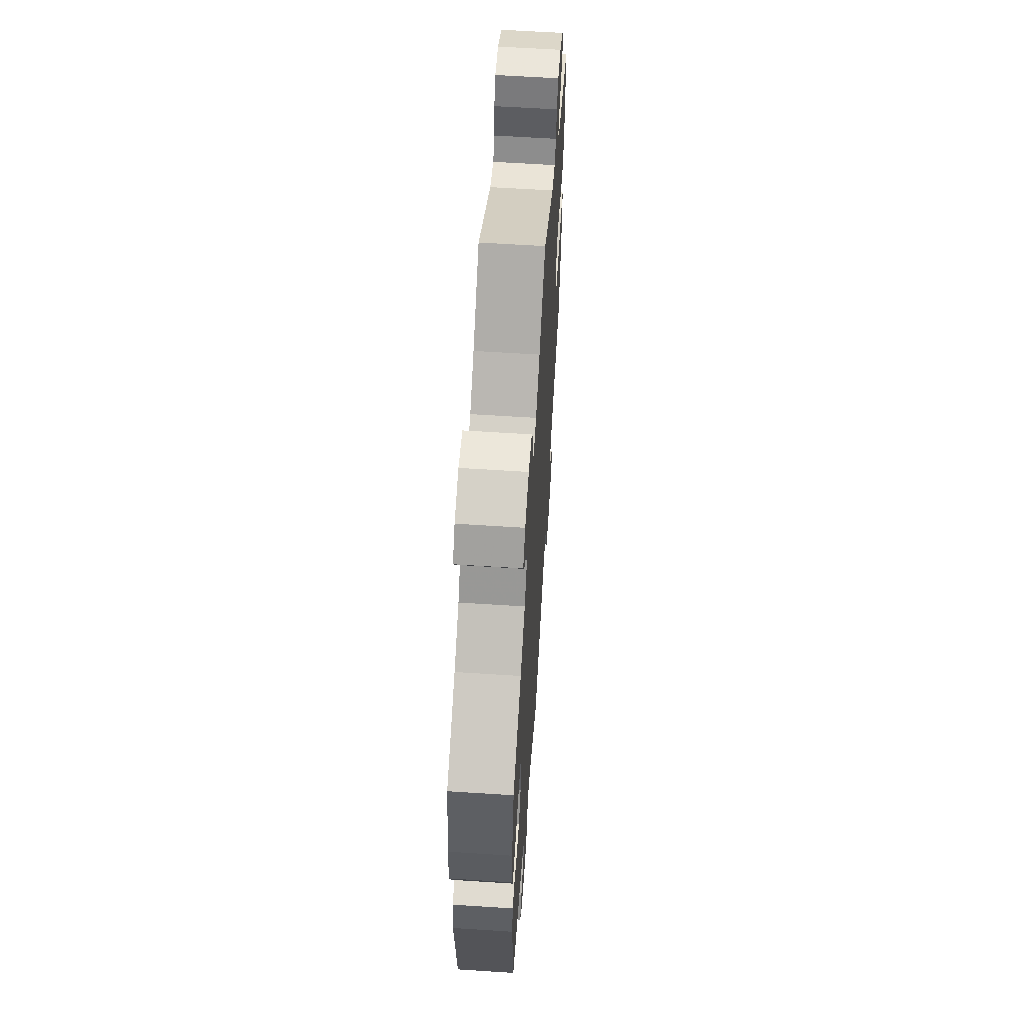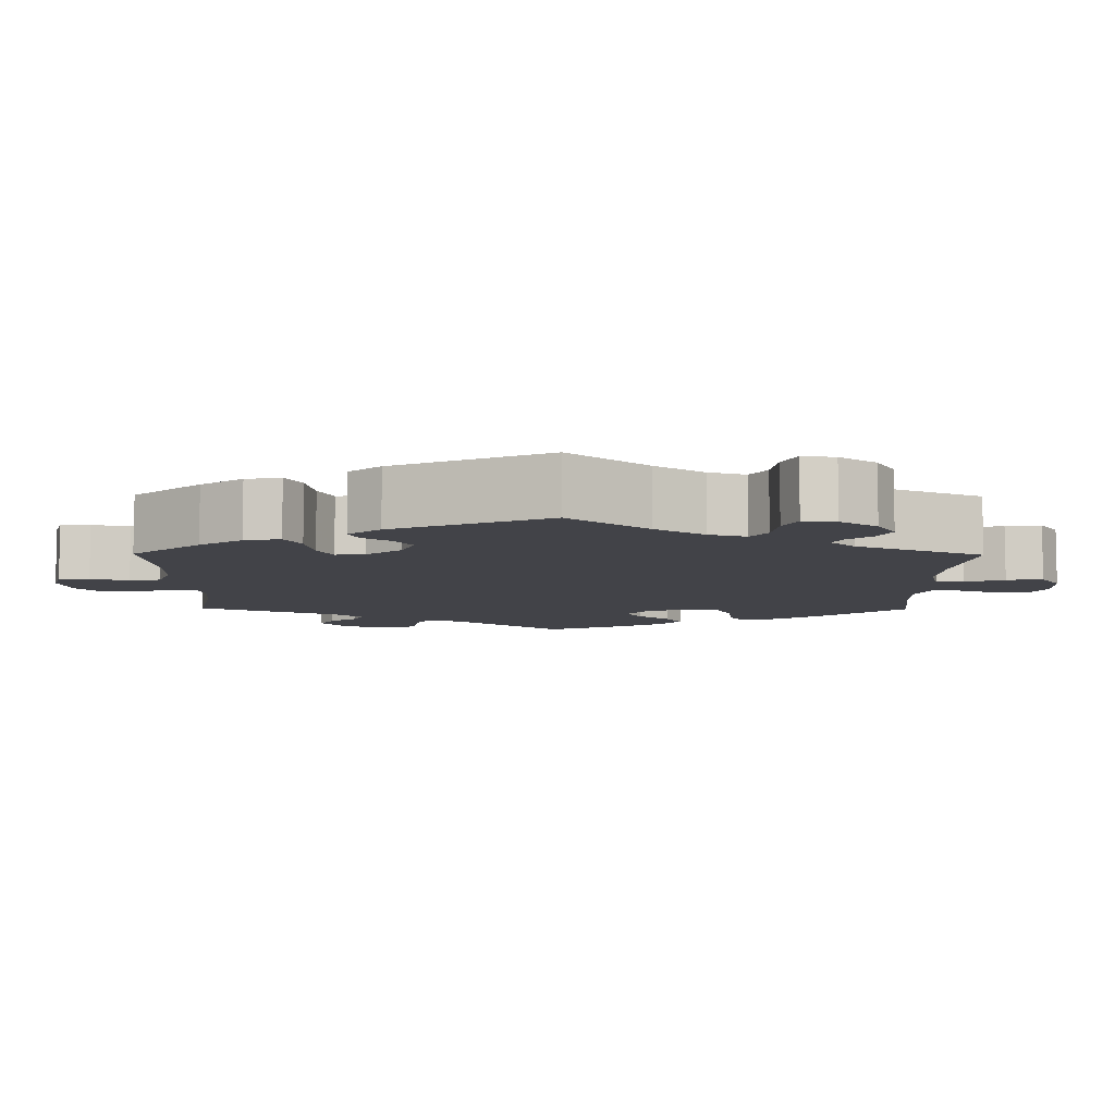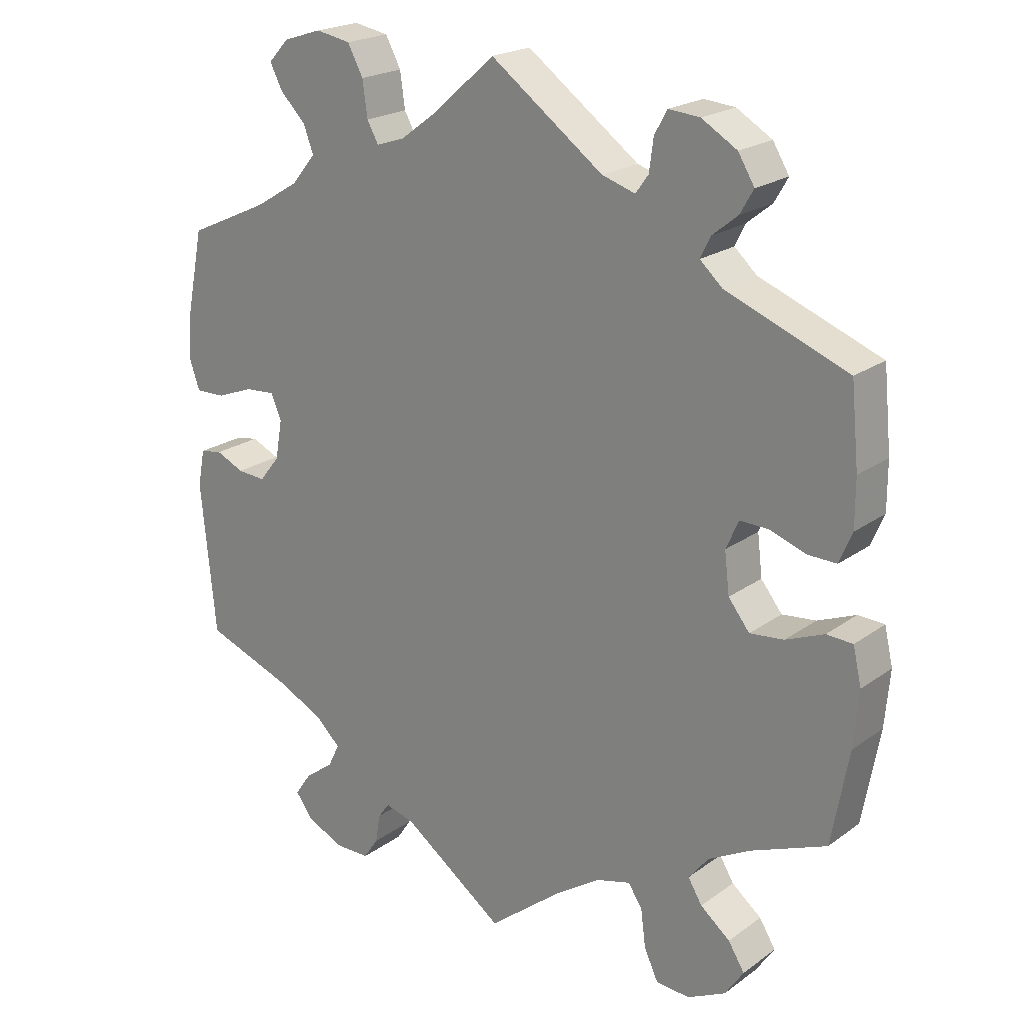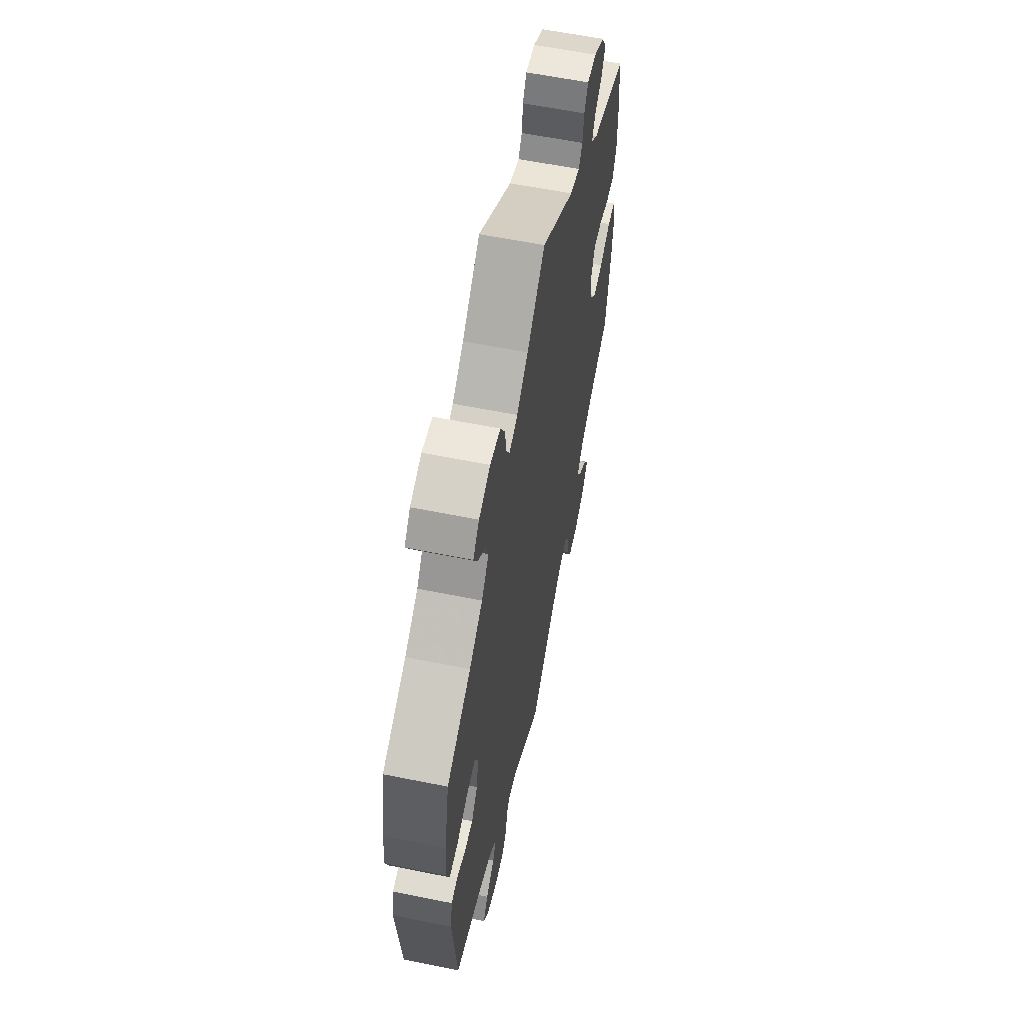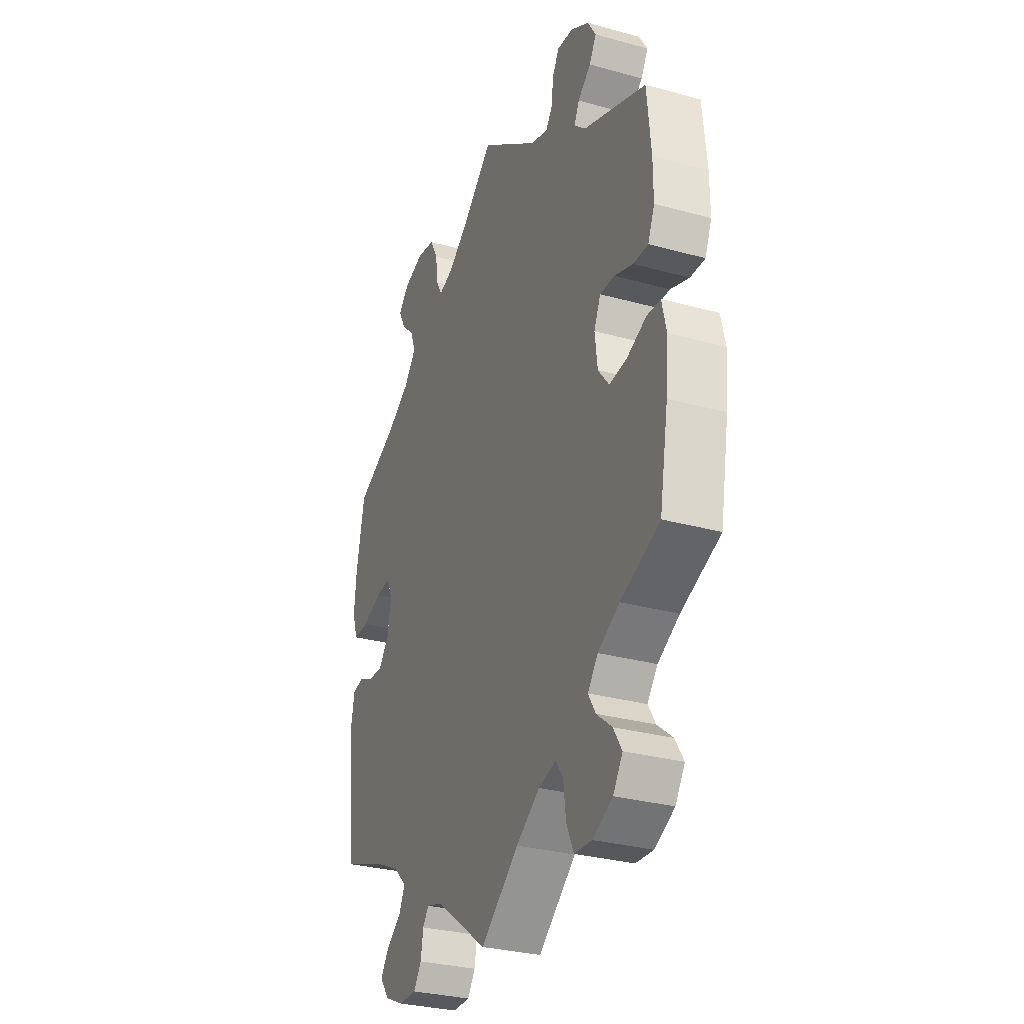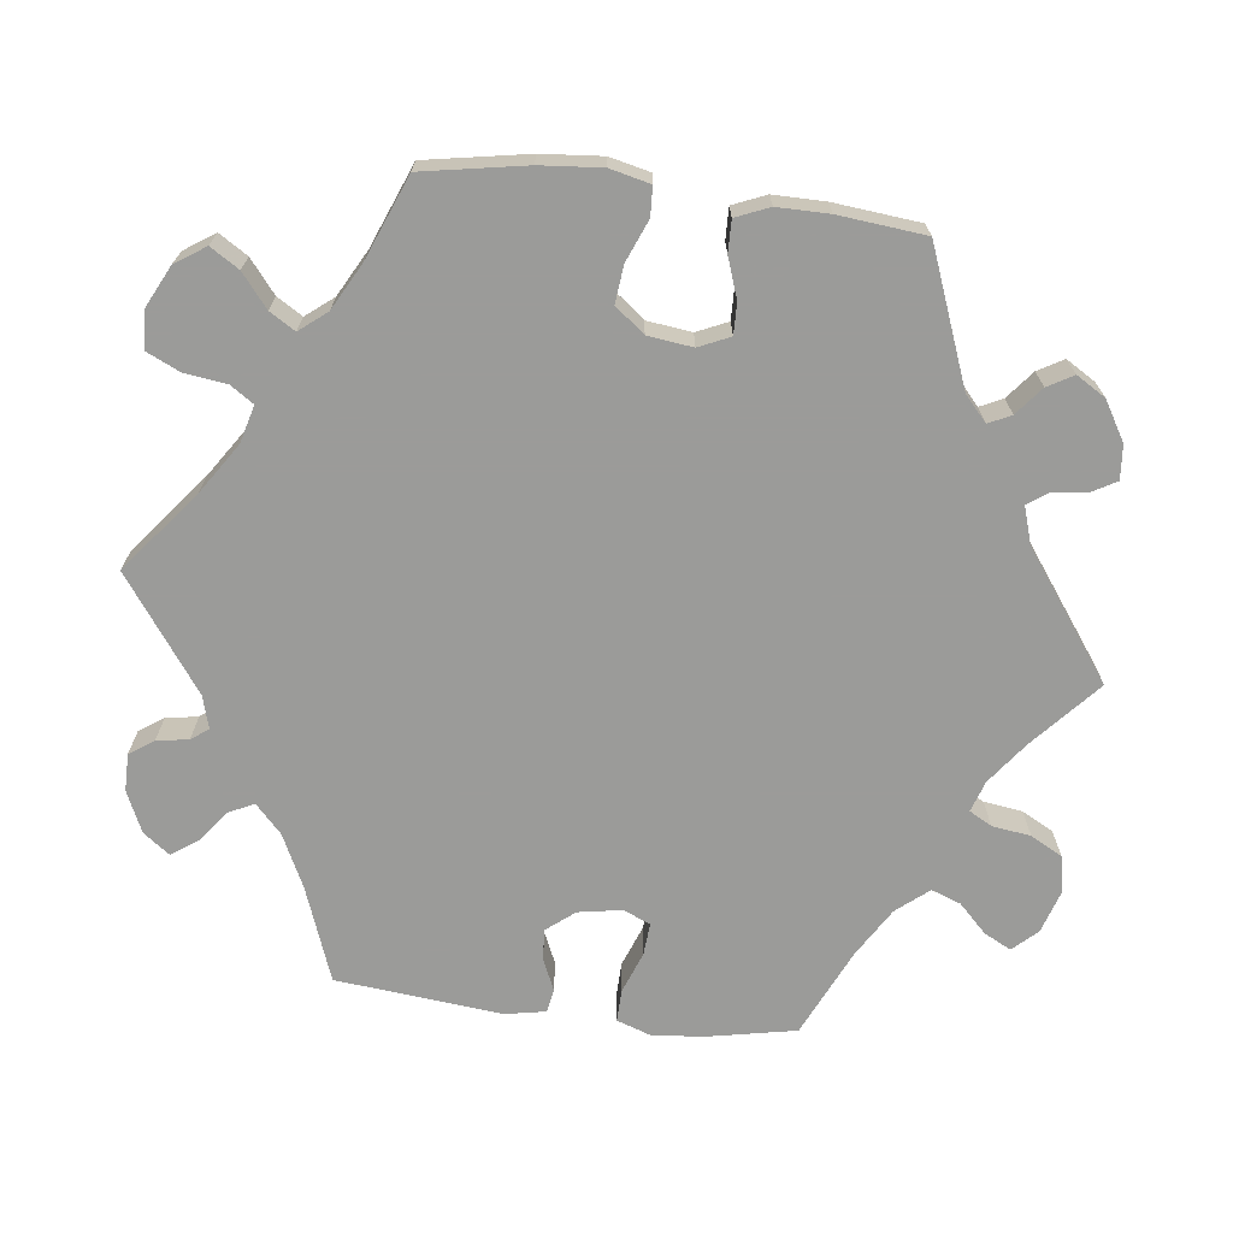
<metadata>
{"format":"obj","ext":"obj","renderer":"f3d","projection":"perspective","resolution":1024,"background":"white","views":[{"elev":60.8,"azim":93.8,"up":"+Z"},{"elev":-7.6,"azim":119.4,"up":"+Y"},{"elev":21.1,"azim":-141.6,"up":"+Z"},{"elev":60.2,"azim":101.7,"up":"+Z"},{"elev":-30.4,"azim":-111.8,"up":"+Z"},{"elev":-69.6,"azim":-97.1,"up":"+Y"}]}
</metadata>
<code>
v 0.523 0.07 0.174
v 0.529 0.07 0.108
v 0.514 0.07 0.064
v 0.472 0.07 0.065
v 0.419 0.07 0.085
v 0.377 0.07 0.088
v 0.362 0.07 0.053
v 0.372 0.07 -0.003
v 0.401 0.07 -0.039
v 0.441 0.07 -0.036
v 0.481 0.07 -0.018
v 0.512 0.07 -0.023
v 0.522 0.07 -0.075
v 0.501 0.07 -0.289
v 0.38 0.07 -0.334
v 0.312 0.07 -0.367
v 0.276 0.07 -0.401
v 0.292 0.07 -0.434
v 0.333 0.07 -0.465
v 0.356 0.07 -0.498
v 0.331 0.07 -0.532
v 0.278 0.07 -0.556
v 0.23 0.07 -0.556
v 0.209 0.07 -0.525
v 0.202 0.07 -0.484
v 0.186 0.07 -0.462
v 0.144 0.07 -0.474
v 0 0.07 -0.578
v -0.104 0.07 -0.495
v -0.169 0.07 -0.452
v -0.217 0.07 -0.439
v -0.237 0.07 -0.469
v -0.244 0.07 -0.523
v -0.264 0.07 -0.566
v -0.312 0.07 -0.569
v -0.366 0.07 -0.542
v -0.392 0.07 -0.503
v -0.369 0.07 -0.466
v -0.327 0.07 -0.432
v -0.307 0.07 -0.399
v -0.335 0.07 -0.364
v -0.394 0.07 -0.332
v -0.501 0.07 -0.289
v -0.525 0.07 -0.156
v -0.532 0.07 -0.077
v -0.52 0.07 -0.025
v -0.483 0.07 -0.023
v -0.429 0.07 -0.045
v -0.381 0.07 -0.05
v -0.351 0.07 -0.012
v -0.344 0.07 0.046
v -0.362 0.07 0.086
v -0.402 0.07 0.085
v -0.453 0.07 0.067
v -0.494 0.07 0.066
v -0.512 0.07 0.109
v -0.512 0.07 0.176
v -0.501 0.07 0.288
v -0.329 0.07 0.355
v -0.297 0.07 0.384
v -0.311 0.07 0.413
v -0.347 0.07 0.442
v -0.366 0.07 0.475
v -0.343 0.07 0.513
v -0.293 0.07 0.543
v -0.249 0.07 0.547
v -0.231 0.07 0.515
v -0.225 0.07 0.47
v -0.207 0.07 0.445
v -0.16 0.07 0.46
v 0 0.07 0.577
v 0.086 0.07 0.501
v 0.14 0.07 0.461
v 0.18 0.07 0.448
v 0.196 0.07 0.477
v 0.203 0.07 0.527
v 0.225 0.07 0.568
v 0.274 0.07 0.577
v 0.328 0.07 0.56
v 0.357 0.07 0.529
v 0.339 0.07 0.494
v 0.303 0.07 0.458
v 0.289 0.07 0.42
v 0.323 0.07 0.379
v 0.386 0.07 0.341
v 0.5 0.07 0.289
v 0.523 0 0.174
v 0.529 0 0.108
v 0.514 0 0.064
v 0.472 0 0.065
v 0.419 0 0.085
v 0.377 0 0.088
v 0.362 0 0.053
v 0.372 0 -0.003
v 0.401 0 -0.039
v 0.441 0 -0.036
v 0.481 0 -0.018
v 0.512 0 -0.023
v 0.522 0 -0.075
v 0.501 0 -0.289
v 0.38 0 -0.334
v 0.312 0 -0.367
v 0.276 0 -0.401
v 0.292 0 -0.434
v 0.333 0 -0.465
v 0.356 0 -0.498
v 0.331 0 -0.532
v 0.278 0 -0.556
v 0.23 0 -0.556
v 0.209 0 -0.525
v 0.202 0 -0.484
v 0.186 0 -0.462
v 0.144 0 -0.474
v 0 0 -0.578
v -0.104 0 -0.495
v -0.169 0 -0.452
v -0.217 0 -0.439
v -0.237 0 -0.469
v -0.244 0 -0.523
v -0.264 0 -0.566
v -0.312 0 -0.569
v -0.366 0 -0.542
v -0.392 0 -0.503
v -0.369 0 -0.466
v -0.327 0 -0.432
v -0.307 0 -0.399
v -0.335 0 -0.364
v -0.394 0 -0.332
v -0.501 0 -0.289
v -0.525 0 -0.156
v -0.532 0 -0.077
v -0.52 0 -0.025
v -0.483 0 -0.023
v -0.429 0 -0.045
v -0.381 0 -0.05
v -0.351 0 -0.012
v -0.344 0 0.046
v -0.362 0 0.086
v -0.402 0 0.085
v -0.453 0 0.067
v -0.494 0 0.066
v -0.512 0 0.109
v -0.512 0 0.176
v -0.501 0 0.288
v -0.329 0 0.355
v -0.297 0 0.384
v -0.311 0 0.413
v -0.347 0 0.442
v -0.366 0 0.475
v -0.343 0 0.513
v -0.293 0 0.543
v -0.249 0 0.547
v -0.231 0 0.515
v -0.225 0 0.47
v -0.207 0 0.445
v -0.16 0 0.46
v 0 0 0.577
v 0.086 0 0.501
v 0.14 0 0.461
v 0.18 0 0.448
v 0.196 0 0.477
v 0.203 0 0.527
v 0.225 0 0.568
v 0.274 0 0.577
v 0.328 0 0.56
v 0.357 0 0.529
v 0.339 0 0.494
v 0.303 0 0.458
v 0.289 0 0.42
v 0.323 0 0.379
v 0.386 0 0.341
v 0.5 0 0.289
f 85 86 1 2
f 84 85 2 3
f 83 84 3 4
f 79 80 81 82
f 79 82 83
f 78 79 83
f 75 76 77 78
f 74 75 78 83
f 70 71 72
f 69 70 72 73
f 65 66 67 68
f 65 68 69
f 64 65 69
f 61 62 63 64
f 60 61 64 69
f 59 60 69 73
f 53 54 55 56
f 52 53 56 57
f 45 46 47 48
f 45 48 49
f 42 43 44 45
f 41 42 45 49
f 40 41 49 50
f 36 37 38 39
f 36 39 40
f 35 36 40
f 32 33 34 35
f 31 32 35 40
f 30 31 40 50
f 27 28 29
f 26 27 29 30
f 22 23 24 25
f 22 25 26
f 21 22 26
f 18 19 20 21
f 17 18 21 26
f 16 17 26 30
f 12 13 14 15
f 10 11 12 15
f 9 10 15 16
f 8 9 16 30
f 74 83 4 5
f 73 74 5 6
f 59 73 6 7
f 52 57 58 59
f 51 52 59 7
f 30 50 51
f 7 8 30 51
f 88 87 172 171
f 89 88 171 170
f 90 89 170 169
f 168 167 166 165
f 169 168 165
f 169 165 164
f 164 163 162 161
f 169 164 161 160
f 158 157 156
f 159 158 156 155
f 154 153 152 151
f 155 154 151
f 155 151 150
f 150 149 148 147
f 155 150 147 146
f 159 155 146 145
f 142 141 140 139
f 143 142 139 138
f 134 133 132 131
f 135 134 131
f 131 130 129 128
f 135 131 128 127
f 136 135 127 126
f 125 124 123 122
f 126 125 122
f 126 122 121
f 121 120 119 118
f 126 121 118 117
f 136 126 117 116
f 115 114 113
f 116 115 113 112
f 111 110 109 108
f 112 111 108
f 112 108 107
f 107 106 105 104
f 112 107 104 103
f 116 112 103 102
f 101 100 99 98
f 101 98 97 96
f 102 101 96 95
f 116 102 95 94
f 91 90 169 160
f 92 91 160 159
f 93 92 159 145
f 145 144 143 138
f 93 145 138 137
f 137 136 116
f 137 116 94 93
f 1 87 88 2
f 2 88 89 3
f 3 89 90 4
f 4 90 91 5
f 5 91 92 6
f 6 92 93 7
f 7 93 94 8
f 8 94 95 9
f 9 95 96 10
f 10 96 97 11
f 11 97 98 12
f 12 98 99 13
f 13 99 100 14
f 14 100 101 15
f 15 101 102 16
f 16 102 103 17
f 17 103 104 18
f 18 104 105 19
f 19 105 106 20
f 20 106 107 21
f 21 107 108 22
f 22 108 109 23
f 23 109 110 24
f 24 110 111 25
f 25 111 112 26
f 26 112 113 27
f 27 113 114 28
f 28 114 115 29
f 29 115 116 30
f 30 116 117 31
f 31 117 118 32
f 32 118 119 33
f 33 119 120 34
f 34 120 121 35
f 35 121 122 36
f 36 122 123 37
f 37 123 124 38
f 38 124 125 39
f 39 125 126 40
f 40 126 127 41
f 41 127 128 42
f 42 128 129 43
f 43 129 130 44
f 44 130 131 45
f 45 131 132 46
f 46 132 133 47
f 47 133 134 48
f 48 134 135 49
f 49 135 136 50
f 50 136 137 51
f 51 137 138 52
f 52 138 139 53
f 53 139 140 54
f 54 140 141 55
f 55 141 142 56
f 56 142 143 57
f 57 143 144 58
f 58 144 145 59
f 59 145 146 60
f 60 146 147 61
f 61 147 148 62
f 62 148 149 63
f 63 149 150 64
f 64 150 151 65
f 65 151 152 66
f 66 152 153 67
f 67 153 154 68
f 68 154 155 69
f 69 155 156 70
f 70 156 157 71
f 71 157 158 72
f 72 158 159 73
f 73 159 160 74
f 74 160 161 75
f 75 161 162 76
f 76 162 163 77
f 77 163 164 78
f 78 164 165 79
f 79 165 166 80
f 80 166 167 81
f 81 167 168 82
f 82 168 169 83
f 83 169 170 84
f 84 170 171 85
f 85 171 172 86
f 86 172 87 1

</code>
